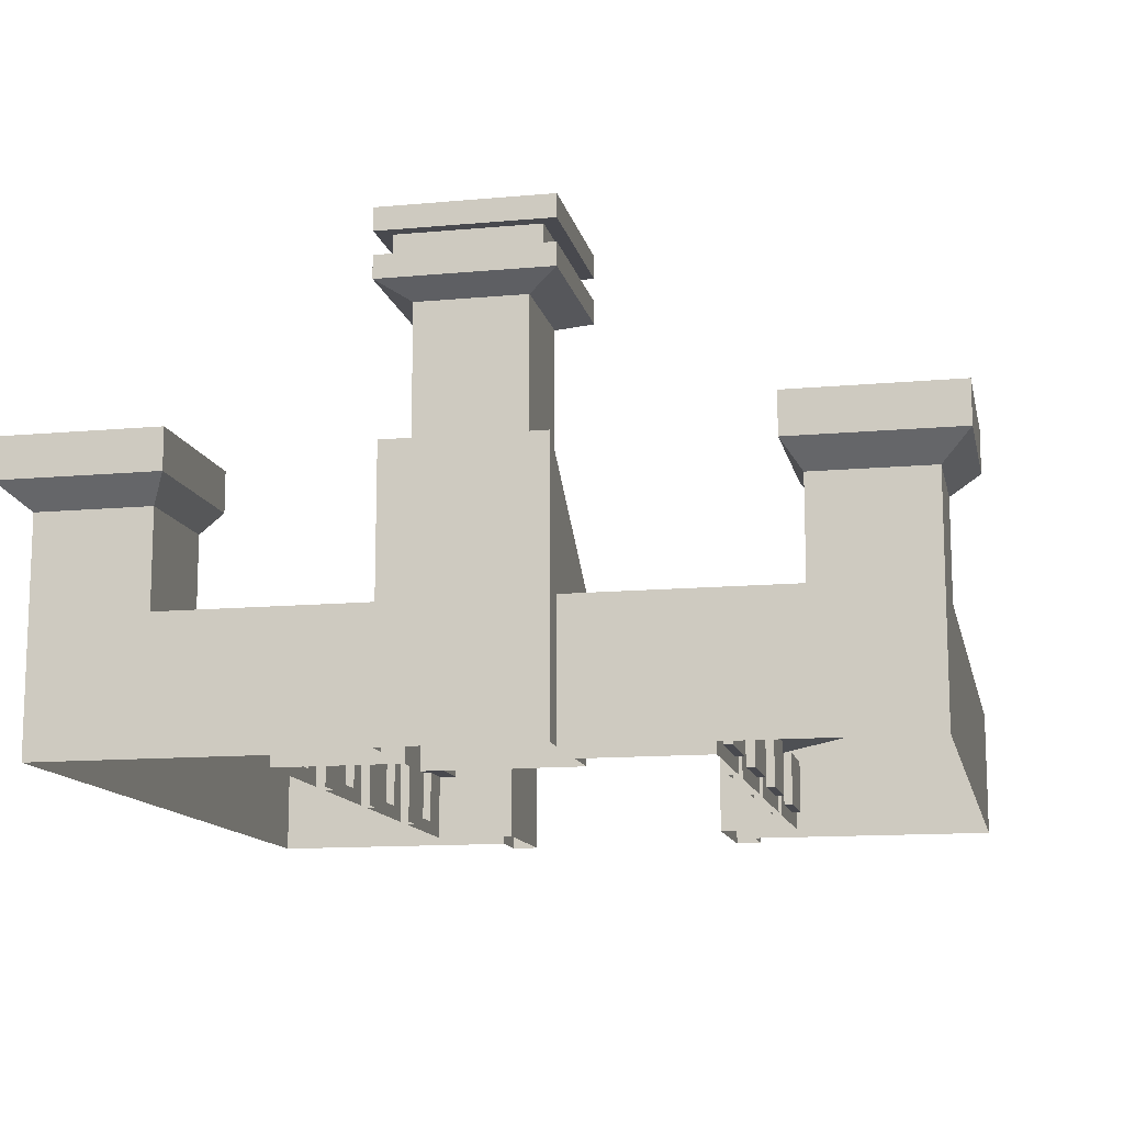
<metadata>
{"format":"obj","ext":"obj","renderer":"f3d","projection":"perspective","resolution":1024,"background":"white","views":[{"elev":-12.6,"azim":-168.0,"up":"+Y"}]}
</metadata>
<code>
o Cube
v 0.4425 -0.4425 0.4425
v 0.4425 0.4859 0.4425
v 0.3051 1.869 -0.3051
v 0.4425 -0.4425 0.1475
v 0.4425 0.3123 -0.295
v 1.675 0.8669 0.3687
v 2.338 -0.4425 -0.295
v 2.043 0.3123 1.219
v 2.191 0.3123 3.861
v 1.896 0.3123 3.566
v 2.338 0.3123 4.008
v 0.5947 0.2848 3.566
v 2.191 0.3123 0.3687
v 2.191 0.3123 3.344
v 2.338 -0.4425 0.3687
v 1.896 0.3123 3.344
v 1.896 0.3123 0.3687
v 2.338 0.3123 1.219
v 1.675 -0.4425 -0.295
v 2.191 0.3123 1.219
v 1.675 0.3123 0.1475
v 2.191 0.3123 0.7938
v 2.338 0.8669 0.3687
v 2.338 0.8669 -0.295
v 1.675 0.8669 -0.295
v 1.572 1.007 0.4715
v 2.5 1.007 0.4715
v 2.5 1.007 -0.4565
v 1.572 1.007 -0.4565
v 2.36 1.242 0.3317
v 2.36 1.242 -0.3167
v 1.712 1.242 0.3317
v 1.712 1.242 -0.3167
v 2.5 1.242 0.4715
v 2.5 1.242 -0.4565
v 1.572 1.242 0.4715
v 1.572 1.242 -0.4565
v 2.36 1.136 0.3317
v 2.36 1.136 -0.3167
v 1.712 1.136 0.3317
v 1.712 1.136 -0.3167
v 0.479 2.34 0.5022
v 0.2658 2.37 -0.2711
v 0.2658 2.4 -0.2711
v 0.479 2.212 -0.4558
v 0.479 2.083 0.5022
v 0.479 2.083 -0.4558
v 0.3958 2.083 0.4079
v 0.3958 2.212 0.4079
v 0.8374 0.3123 3.566
v 0.8374 0.3123 3.861
v 0.8374 0.3123 4.008
v 0.5947 0.5705 3.861
v 0.6804 -0.4425 3.861
v 0.6804 0.1787 3.566
v 0.6804 0.1787 4.303
v 0.6804 0.1787 3.861
v 2.043 0.8669 0.3687
v 2.043 0.3123 3.713
v 2.043 0.3123 0.3687
v 2.043 0.3123 3.344
v 2.088 1.007 0.4715
v 2.088 1.242 0.4715
v 2.088 1.242 0.3317
v 2.088 1.136 0.3317
v 0.8374 0.3123 3.713
v 2.191 0.1816 3.344
v 2.191 0.1816 3.861
v 0.8374 0.1816 3.861
v 0.8374 0.1816 3.713
v 2.191 0.1816 0.3687
v 2.043 0.1816 0.3687
v 2.043 0.1816 3.344
v 0.5947 0.4398 3.861
v 2.043 0.1816 3.713
v 1.111 -0.04582 1.077
v 1.111 -0.04582 0.9355
v 1.059 -0.04582 0.3687
v 1.059 -0.04582 0.1475
v 0.4425 0.3123 0.1475
v 1.675 0.1736 0.3687
v 2.338 0.3123 -0.295
v 1.896 0.2216 3.566
v 1.059 0.04004 3.566
v 1.896 0.2216 0.3687
v 1.896 0.2216 3.344
v 2.338 0.3123 3.344
v 1.675 0.1736 0.1475
v 1.059 0.04004 0.1475
v 1.059 0.04004 0.3687
v 1.059 -0.04582 3.344
v 1.059 -0.04582 2.494
v 1.059 0.04004 3.344
v 0.6804 -0.4425 3.566
v 0.8374 -0.4425 4.008
v 2.338 0.3123 0.3687
v 1.675 0.3123 -0.295
v 1.059 0.04004 0.7938
v 2.338 -0.4425 0.7938
v 1.059 -0.04582 3.566
v 1.214 -0.3615 0.7938
v 1.214 -0.3615 1.219
v 1.214 -0.3615 1.644
v 1.214 -0.3615 2.069
v 1.896 0.3123 2.919
v 1.896 0.3123 2.494
v 1.896 0.3123 2.069
v 1.896 0.3123 1.219
v 1.896 0.3123 0.7938
v 1.214 -0.3615 2.494
v 1.214 -0.3615 2.919
v 1.214 -0.3615 3.344
v 1.214 -0.3615 0.3687
v 1.214 -0.04582 2.494
v 1.214 -0.04582 2.069
v 2.043 0.3123 0.7938
v 2.043 0.3123 1.644
v 2.191 0.1816 0.7938
v 2.191 0.1816 1.219
v 2.191 0.1816 1.644
v 2.191 0.1816 2.069
v 2.043 0.1816 0.7938
v 2.043 0.1816 1.219
v 2.043 0.1816 2.069
v 1.896 0.2216 0.7938
v 1.896 0.2216 2.494
v 1.896 0.2216 2.919
v 1.214 -0.04582 1.644
v 1.214 -0.04582 1.219
v 1.214 -0.04582 0.7938
v 1.214 -0.04582 0.3687
v 1.214 -0.04582 3.344
v 1.214 -0.04582 2.919
v 1.059 0.04004 1.644
v 2.338 0.3123 0.7938
v 1.059 -0.04582 0.7938
v 1.059 -0.04582 1.644
v 1.059 -0.04582 2.069
v 1.059 -0.04582 2.919
v 2.338 -0.4425 4.008
v 2.338 -0.4425 3.344
v 0.4425 -0.4425 -0.295
v 1.059 0.04004 1.219
v 2.338 -0.4425 1.219
v 2.338 -0.4425 1.644
v 1.896 0.2216 1.219
v 1.164 -0.3615 0.3687
v 1.164 -0.4425 3.566
v 1.164 -0.3615 3.344
v 1.164 -0.4425 0.1475
v 1.164 -0.04582 0.1475
v 1.164 -0.04582 3.566
v 1.164 -0.04582 0.3687
v 1.164 -0.04582 2.919
v 1.164 -0.04582 3.344
v 1.164 -0.4425 1.077
v 1.164 -0.04582 0.7938
v 1.164 -0.04582 1.219
v 1.164 -0.04582 1.644
v 1.164 -0.04582 2.069
v 1.164 -0.04582 2.494
v 1.164 -0.3615 2.919
v 1.164 -0.3615 2.494
v 1.164 -0.3615 2.069
v 1.164 -0.3615 1.644
v 1.164 -0.3615 1.219
v 1.164 -0.3615 0.7938
v 1.059 -0.04582 1.219
v 1.164 -0.4425 0.9355
v 1.164 -0.04582 0.9355
v 1.164 -0.04582 1.077
v 1.111 -0.04582 1.786
v 1.111 -0.04582 1.927
v 2.191 0.3123 1.644
v 2.191 0.3123 2.069
v 2.338 0.3123 2.069
v 1.896 0.3123 1.644
v 2.043 0.3123 2.069
v 2.043 0.1816 1.644
v 2.338 0.3123 1.644
v 1.896 0.2216 1.644
v 1.896 0.2216 2.069
v 1.059 0.04004 2.069
v 2.338 -0.4425 2.069
v 1.164 -0.4425 1.927
v 1.164 -0.04582 1.786
v 1.164 -0.04582 1.927
v 1.164 -0.4425 1.786
v 1.111 -0.04582 2.636
v 1.111 -0.04582 2.778
v 1.059 0.04004 2.919
v 2.191 0.3123 2.494
v 2.191 0.3123 2.919
v 2.338 0.3123 2.919
v 2.338 -0.4425 2.919
v 2.338 -0.4425 2.494
v 2.043 0.3123 2.494
v 2.043 0.3123 2.919
v 2.191 0.1816 2.494
v 2.191 0.1816 2.919
v 2.043 0.1816 2.494
v 2.043 0.1816 2.919
v 1.059 0.04004 2.494
v 2.338 0.3123 2.494
v 1.164 -0.4425 2.778
v 1.164 -0.04582 2.636
v 1.164 -0.04582 2.778
v 1.164 -0.4425 2.636
v 1.111 -0.4425 1.786
v 1.111 -0.4425 1.927
v 1.111 -0.4425 2.636
v 1.111 -0.4425 2.778
v 1.111 -0.4425 1.077
v 1.111 -0.4425 0.9355
v 0.5947 0.4398 3.713
v 0.8374 0.3123 4.303
v 0.5947 0.5705 3.566
v 0.5947 0.5705 3.713
v 0.5947 0.2848 4.303
v 0.5947 0.5705 4.303
v 0.6804 -0.4425 4.303
v 0.8374 -0.4425 4.303
v 0.4956 0.5705 3.861
v 0.5947 0.2848 3.787
v 0.4956 0.5705 4.229
v 0.4956 0.4398 3.861
v 0.4956 0.4398 4.229
v -0.3051 0.5828 0.3051
v -0.4425 -0.4425 0.4425
v -0.4425 0.4859 0.4425
v -0.3051 1.869 -0.3051
v -0.4425 -0.4425 0.1475
v -0.3051 1.013 -0.3051
v -0.3051 1.869 0.3051
v -0.4425 0.3123 -0.295
v -1.675 0.8669 0.3687
v -2.338 -0.4425 -0.295
v -2.043 0.3123 1.219
v -2.191 0.3123 3.861
v -1.896 0.3123 3.566
v -2.338 0.3123 4.008
v -0.5947 0.2848 3.566
v -2.191 0.3123 0.3687
v -2.191 0.3123 3.344
v -2.338 -0.4425 0.3687
v -1.896 0.3123 3.344
v -1.896 0.3123 0.3687
v -2.338 0.3123 1.219
v -1.675 -0.4425 -0.295
v -2.191 0.3123 1.219
v -1.675 0.3123 0.1475
v -2.191 0.3123 0.7938
v -2.338 0.8669 0.3687
v -2.338 0.8669 -0.295
v -1.675 0.8669 -0.295
v -1.572 1.007 0.4715
v -2.5 1.007 0.4715
v -2.5 1.007 -0.4565
v -1.572 1.007 -0.4565
v -2.36 1.242 0.3317
v -2.36 1.242 -0.3167
v -1.712 1.242 0.3317
v -1.712 1.242 -0.3167
v -2.5 1.242 0.4715
v -2.5 1.242 -0.4565
v -1.572 1.242 0.4715
v -1.572 1.242 -0.4565
v -2.36 1.136 0.3317
v -2.36 1.136 -0.3167
v -1.712 1.136 0.3317
v -1.712 1.136 -0.3167
v -0.479 1.955 0.5022
v -0.479 1.955 -0.4558
v -0.479 2.34 0.5022
v -0.479 2.34 -0.4558
v -0.2658 2.37 0.2606
v -0.2658 2.37 -0.2711
v -0.2658 2.4 0.2606
v -0.2658 2.4 -0.2711
v -0.479 2.212 -0.4558
v -0.479 2.083 0.5022
v -0.479 2.212 0.5022
v -0.479 2.083 -0.4558
v -0.3958 2.212 -0.3837
v -0.3958 2.083 0.4079
v -0.3958 2.083 -0.3837
v -0.3958 2.212 0.4079
v -0.8374 0.3123 3.566
v -0.8374 0.3123 3.861
v -0.8374 0.3123 4.008
v -0.5947 0.5705 3.861
v -0.6804 -0.4425 3.861
v -0.6804 0.1787 3.566
v -0.6804 0.1787 4.303
v -0.6804 0.1787 3.861
v -2.043 0.8669 0.3687
v -2.043 0.3123 3.713
v -2.043 0.3123 0.3687
v -2.043 0.3123 3.344
v -2.088 1.007 0.4715
v -2.088 1.242 0.4715
v -2.088 1.242 0.3317
v -2.088 1.136 0.3317
v -0.8374 0.3123 3.713
v -2.191 0.1816 3.344
v -2.191 0.1816 3.861
v -0.8374 0.1816 3.861
v -0.8374 0.1816 3.713
v -2.191 0.1816 0.3687
v -2.043 0.1816 0.3687
v -2.043 0.1816 3.344
v -0.5947 0.4398 3.861
v -2.043 0.1816 3.713
v -1.111 -0.04582 1.077
v -1.111 -0.04582 0.9355
v -1.059 -0.04582 0.3687
v -1.059 -0.04582 0.1475
v -0.4425 0.3123 0.1475
v -1.675 0.1736 0.3687
v -2.338 0.3123 -0.295
v -1.896 0.2216 3.566
v -1.059 0.04004 3.566
v -1.896 0.2216 0.3687
v -1.896 0.2216 3.344
v -2.338 0.3123 3.344
v -1.675 0.1736 0.1475
v -1.059 0.04004 0.1475
v -1.059 0.04004 0.3687
v -1.059 -0.04582 3.344
v -1.059 -0.04582 2.494
v -1.059 0.04004 3.344
v -0.4425 1.11 -0.4425
v -0.6804 -0.4425 3.566
v -0.8374 -0.4425 4.008
v -2.338 0.3123 0.3687
v -1.675 0.3123 -0.295
v -1.059 0.04004 0.7938
v -2.338 -0.4425 0.7938
v -1.059 -0.04582 3.566
v -1.214 -0.3615 0.7938
v -1.214 -0.3615 1.219
v -1.214 -0.3615 1.644
v -1.214 -0.3615 2.069
v -1.896 0.3123 2.919
v -1.896 0.3123 2.494
v -1.896 0.3123 2.069
v -1.896 0.3123 1.219
v -1.896 0.3123 0.7938
v -1.214 -0.3615 2.494
v -1.214 -0.3615 2.919
v -1.214 -0.3615 3.344
v -1.214 -0.3615 0.3687
v -1.214 -0.04582 2.494
v -1.214 -0.04582 2.069
v -2.043 0.3123 0.7938
v -2.043 0.3123 1.644
v -2.191 0.1816 0.7938
v -2.191 0.1816 1.219
v -2.191 0.1816 1.644
v -2.191 0.1816 2.069
v -2.043 0.1816 0.7938
v -2.043 0.1816 1.219
v -2.043 0.1816 2.069
v -1.896 0.2216 0.7938
v -1.896 0.2216 2.494
v -1.896 0.2216 2.919
v -1.214 -0.04582 1.644
v -1.214 -0.04582 1.219
v -1.214 -0.04582 0.7938
v -1.214 -0.04582 0.3687
v -1.214 -0.04582 3.344
v -1.214 -0.04582 2.919
v -1.059 0.04004 1.644
v -2.338 0.3123 0.7938
v -1.059 -0.04582 0.7938
v -1.059 -0.04582 1.644
v -1.059 -0.04582 2.069
v -1.059 -0.04582 2.919
v -0.4425 -0.4425 -0.4425
v -2.338 -0.4425 4.008
v -2.338 -0.4425 3.344
v -0.4425 -0.4425 -0.295
v -1.059 0.04004 1.219
v -2.338 -0.4425 1.219
v -2.338 -0.4425 1.644
v -1.896 0.2216 1.219
v -1.164 -0.3615 0.3687
v -1.164 -0.4425 3.566
v -1.164 -0.3615 3.344
v -1.164 -0.4425 0.1475
v -1.164 -0.04582 0.1475
v -1.164 -0.04582 3.566
v -1.164 -0.04582 0.3687
v -1.164 -0.04582 2.919
v -1.164 -0.04582 3.344
v -1.164 -0.4425 1.077
v -1.164 -0.04582 0.7938
v -1.164 -0.04582 1.219
v -1.164 -0.04582 1.644
v -1.164 -0.04582 2.069
v -1.164 -0.04582 2.494
v -1.164 -0.3615 2.919
v -1.164 -0.3615 2.494
v -1.164 -0.3615 2.069
v -1.164 -0.3615 1.644
v -1.164 -0.3615 1.219
v -1.164 -0.3615 0.7938
v -1.059 -0.04582 1.219
v -1.164 -0.4425 0.9355
v -1.164 -0.04582 0.9355
v -1.164 -0.04582 1.077
v -1.111 -0.04582 1.786
v -1.111 -0.04582 1.927
v -2.191 0.3123 1.644
v -2.191 0.3123 2.069
v -2.338 0.3123 2.069
v -1.896 0.3123 1.644
v -2.043 0.3123 2.069
v -2.043 0.1816 1.644
v -2.338 0.3123 1.644
v -1.896 0.2216 1.644
v -1.896 0.2216 2.069
v -1.059 0.04004 2.069
v -2.338 -0.4425 2.069
v -1.164 -0.4425 1.927
v -1.164 -0.04582 1.786
v -1.164 -0.04582 1.927
v -1.164 -0.4425 1.786
v -1.111 -0.04582 2.636
v -1.111 -0.04582 2.778
v -1.059 0.04004 2.919
v -2.191 0.3123 2.494
v -2.191 0.3123 2.919
v -2.338 0.3123 2.919
v -2.338 -0.4425 2.919
v -2.338 -0.4425 2.494
v -2.043 0.3123 2.494
v -2.043 0.3123 2.919
v -2.191 0.1816 2.494
v -2.191 0.1816 2.919
v -2.043 0.1816 2.494
v -2.043 0.1816 2.919
v -1.059 0.04004 2.494
v -2.338 0.3123 2.494
v -1.164 -0.4425 2.778
v -1.164 -0.04582 2.636
v -1.164 -0.04582 2.778
v -1.164 -0.4425 2.636
v -1.111 -0.4425 1.786
v -1.111 -0.4425 1.927
v -1.111 -0.4425 2.636
v -1.111 -0.4425 2.778
v -1.111 -0.4425 1.077
v -1.111 -0.4425 0.9355
v -0.5947 0.4398 3.713
v 0.4425 1.11 -0.4425
v 0.3051 0.5828 0.3051
v 0.3051 1.013 -0.3051
v 0.3051 1.869 0.3051
v 0.479 1.955 0.5022
v 0.479 1.955 -0.4558
v 0.479 2.34 -0.4558
v 0.2658 2.37 0.2606
v 0.2658 2.4 0.2606
v 0.479 2.212 0.5022
v 0.3958 2.083 -0.3837
v 0.3958 2.212 -0.3837
v 0.4425 -0.4425 -0.4425
v -0.8374 0.3123 4.303
v -0.5947 0.5705 3.566
v -0.5947 0.5705 3.713
v -0.5947 0.2848 4.303
v -0.5947 0.5705 4.303
v -0.6804 -0.4425 4.303
v -0.8374 -0.4425 4.303
v -0.4956 0.5705 3.861
v -0.5947 0.2848 3.787
v -0.4956 0.5705 4.229
v -0.4956 0.4398 3.861
v -0.4956 0.4398 4.229
v 0 0.5705 4.229
v 0 0.5705 4.303
v 0 0.2848 4.303
v 0 0.4398 4.229
v 0 0.5705 3.713
v 0 0.4398 3.713
v 0 0.2848 3.787
v 0 0.2848 3.566
v 0 0.5705 3.566
f 210 185 187 173
f 457 458 3 459
f 458 457 2 456
f 5 456 2 80
f 160 187 185 164
f 143 98 136 168
f 459 3 461 460
f 99 135 18 144
f 87 14 9 11
f 13 96 23
f 52 51 53
f 146 125 98 143
f 61 16 10 59
f 11 9 51 52
f 59 10 50 66
f 109 125 146 108
f 24 25 29 28
f 198 105 16 61
f 189 92 161 206
f 96 82 24 23
f 194 193 14 87
f 116 8 123 122
f 5 80 21 97
f 82 97 25 24
f 60 13 23 58
f 97 21 6 25
f 62 27 34 63
f 23 24 28 27
f 58 23 27 62
f 25 6 26 29
f 28 29 37 35
f 29 26 36 37
f 27 28 35 34
f 64 32 36 63
f 31 30 34 35
f 33 31 35 37
f 32 33 37 36
f 31 33 41 39
f 33 32 40 41
f 30 31 39 38
f 64 30 38 65
f 42 462 43 463
f 465 45 462 42
f 463 43 44 464
f 460 461 47 46
f 45 465 49 467
f 46 47 466 48
f 48 466 467 49
f 20 22 118 119
f 118 122 123 119
f 66 50 217 218
f 57 56 219 224
f 55 57 224 12
f 217 50 55 12
f 66 218 215 70
f 13 60 72 71
f 32 64 65 40
f 30 64 63 34
f 6 58 62 26
f 26 62 63 36
f 17 60 58 6
f 223 53 74 226
f 51 9 68 69
f 9 14 67 68
f 69 70 215 74
f 200 202 73 67
f 68 75 70 69
f 67 73 75 68
f 22 13 71 118
f 198 61 73 202
f 59 66 70 75
f 61 59 75 73
f 53 51 69 74
f 40 65 38 39 41
f 135 22 20 18
f 168 136 77 76
f 116 109 108 8
f 168 76 171 158
f 76 213 156 171
f 158 171 156 166
f 94 54 57 55
f 80 89 88 21
f 105 127 86 16
f 6 81 85 17
f 486 226 74 215
f 10 83 84 50
f 54 221 56 57
f 16 86 83 10
f 6 21 88 81
f 4 80 2 1
f 94 100 152 148
f 90 81 88 89
f 125 85 81 98
f 84 83 86 93
f 90 89 79 78
f 80 4 79 89
f 468 456 5 142
f 141 87 11 140
f 19 97 82 7
f 7 82 96 15
f 195 194 87 141
f 142 5 97 19
f 98 90 78 136
f 84 93 91 100
f 93 191 139 91
f 203 183 138 92
f 134 143 168 137
f 15 96 135 99
f 144 18 180 145
f 184 176 204 196
f 86 127 191 93
f 126 182 183 203
f 181 146 143 134
f 90 98 81
f 17 85 125 109
f 108 146 181 177
f 107 182 126 106
f 60 116 122 72
f 8 117 179 123
f 178 197 201 124
f 14 193 200 67
f 192 175 121 199
f 174 20 119 120
f 71 72 122 118
f 119 123 179 120
f 121 124 201 199
f 100 91 155 152
f 92 138 160 161
f 91 139 154 155
f 172 137 159 186
f 79 4 150 151
f 96 13 22 135
f 18 20 174 180
f 176 175 192 204
f 162 149 112 111
f 153 147 113 131
f 60 17 109 116
f 8 108 177 117
f 178 107 106 197
f 165 159 128 103
f 161 160 115 114
f 160 164 104 115
f 164 163 110 104
f 163 161 114 110
f 159 158 129 128
f 154 162 111 133
f 137 168 158 159
f 166 165 103 102
f 157 153 131 130
f 77 136 157 170
f 155 154 133 132
f 130 131 113 101
f 136 78 153 157
f 132 133 111 112
f 167 147 150 169
f 149 162 205 148
f 163 164 185 208
f 165 166 156 188
f 170 157 167 169
f 147 167 101 113
f 186 159 165 188
f 167 157 130 101
f 206 161 163 208
f 149 155 132 112
f 153 151 150 147
f 158 166 102 129
f 152 155 149 148
f 114 115 104 110
f 128 129 102 103
f 78 79 151 153
f 117 177 107 178
f 180 174 175 176
f 138 173 187 160
f 120 179 124 121
f 175 174 120 121
f 117 178 124 179
f 177 181 182 107
f 182 181 134 183
f 145 180 176 184
f 183 134 137 138
f 138 137 172 173
f 154 207 205 162
f 76 77 214 213
f 173 172 209 210
f 197 106 105 198
f 204 192 193 194
f 199 201 202 200
f 193 192 199 200
f 197 198 202 201
f 55 50 84 100 94
f 106 126 127 105
f 127 126 203 191
f 196 204 194 195
f 191 203 92 139
f 139 92 189 190
f 139 190 207 154
f 190 189 211 212
f 212 205 207 190
f 211 189 206 208
f 209 172 186 188
f 77 170 169 214
f 219 56 216 220
f 221 222 216 56
f 482 483 219 220
f 485 486 215 218
f 485 218 217 489
f 95 52 216 222
f 140 11 52 95
f 52 53 220 216
f 481 225 227 484
f 53 223 225 220
f 225 223 226 227
f 226 486 484 227
f 217 12 488 489
f 224 487 488 12
f 219 483 487 224
f 225 481 482 220
f 450 413 427 425
f 458 456 332 233
f 457 459 234 228
f 228 234 231 233
f 233 332 230 228
f 235 318 230 332
f 400 404 425 427
f 383 408 375 337
f 234 272 273 231
f 338 384 248 374
f 325 241 239 244
f 243 253 335
f 290 291 289
f 386 383 337 364
f 299 297 240 246
f 241 290 289 239
f 297 304 288 240
f 348 347 386 364
f 254 258 259 255
f 438 299 246 344
f 429 446 401 330
f 335 253 254 320
f 434 325 244 433
f 355 361 362 238
f 235 336 251 318
f 320 254 255 336
f 298 296 253 243
f 336 255 236 251
f 300 301 264 257
f 253 257 258 254
f 296 300 257 253
f 255 259 256 236
f 258 265 267 259
f 259 267 266 256
f 257 264 265 258
f 302 301 266 262
f 261 265 264 260
f 263 267 265 261
f 262 266 267 263
f 261 269 271 263
f 263 271 270 262
f 260 268 269 261
f 302 303 268 260
f 465 42 274 282
f 459 460 272 234
f 274 276 277 275
f 282 274 275 280
f 42 463 276 274
f 463 464 278 276
f 276 278 279 277
f 272 281 283 273
f 46 48 285 281
f 280 284 287 282
f 281 285 286 283
f 460 46 281 272
f 285 287 284 286
f 48 49 287 285
f 45 467 284 280
f 250 358 357 252
f 357 358 362 361
f 304 471 470 288
f 295 477 472 294
f 293 242 477 295
f 470 242 293 288
f 304 308 455 471
f 243 309 310 298
f 262 270 303 302
f 260 264 301 302
f 236 256 300 296
f 256 266 301 300
f 247 236 296 298
f 476 479 312 291
f 289 307 306 239
f 239 306 305 244
f 307 312 455 308
f 440 305 311 442
f 306 307 308 313
f 305 306 313 311
f 252 357 309 243
f 438 442 311 299
f 297 313 308 304
f 299 311 313 297
f 291 312 307 289
f 286 284 467 466
f 282 287 49 465
f 283 286 466 47
f 279 278 464 44
f 277 279 44 43
f 280 275 462 45
f 275 277 43 462
f 273 283 47 461
f 231 273 461 3
f 233 231 3 458
f 270 271 269 268 303
f 228 230 2 457
f 374 248 250 252
f 408 314 315 375
f 355 238 347 348
f 408 398 411 314
f 314 411 396 453
f 398 406 396 411
f 229 1 2 230
f 333 293 295 292
f 318 251 326 327
f 344 246 324 366
f 236 247 323 319
f 486 455 312 479
f 240 288 322 321
f 292 295 294 474
f 246 240 321 324
f 236 319 326 251
f 232 229 230 318
f 333 388 392 339
f 328 327 326 319
f 364 337 319 323
f 322 331 324 321
f 328 316 317 327
f 318 327 317 232
f 379 382 235 332
f 468 379 332 456
f 381 380 241 325
f 249 237 320 336
f 237 245 335 320
f 435 381 325 434
f 382 249 336 235
f 337 375 316 328
f 322 339 329 331
f 331 329 378 431
f 443 330 377 423
f 373 376 408 383
f 245 338 374 335
f 384 385 420 248
f 424 436 444 416
f 324 331 431 366
f 365 443 423 422
f 421 373 383 386
f 328 319 337
f 247 348 364 323
f 347 417 421 386
f 346 345 365 422
f 298 310 361 355
f 238 362 419 356
f 418 363 441 437
f 244 305 440 433
f 432 439 360 415
f 414 359 358 250
f 309 357 361 310
f 358 359 419 362
f 360 439 441 363
f 339 392 395 329
f 330 401 400 377
f 329 395 394 378
f 412 426 399 376
f 317 391 390 232
f 335 374 252 243
f 248 420 414 250
f 416 444 432 415
f 402 350 351 389
f 393 370 352 387
f 298 355 348 247
f 238 356 417 347
f 418 437 345 346
f 405 342 367 399
f 401 353 354 400
f 400 354 343 404
f 404 343 349 403
f 403 349 353 401
f 399 367 368 398
f 394 372 350 402
f 376 399 398 408
f 406 341 342 405
f 397 369 370 393
f 315 410 397 375
f 395 371 372 394
f 369 340 352 370
f 375 397 393 316
f 371 351 350 372
f 407 409 390 387
f 389 388 445 402
f 403 448 425 404
f 405 428 396 406
f 410 409 407 397
f 387 352 340 407
f 426 428 405 399
f 407 340 369 397
f 446 448 403 401
f 389 351 371 395
f 393 387 390 391
f 398 368 341 406
f 392 388 389 395
f 353 349 343 354
f 367 342 341 368
f 316 393 391 317
f 356 418 346 417
f 420 416 415 414
f 377 400 427 413
f 359 360 363 419
f 415 360 359 414
f 356 419 363 418
f 417 346 422 421
f 422 423 373 421
f 385 424 416 420
f 423 377 376 373
f 377 413 412 376
f 394 402 445 447
f 314 453 454 315
f 413 450 449 412
f 437 438 344 345
f 444 434 433 432
f 439 440 442 441
f 433 440 439 432
f 437 441 442 438
f 293 333 339 322 288
f 345 344 366 365
f 366 431 443 365
f 436 435 434 444
f 431 378 330 443
f 378 430 429 330
f 378 394 447 430
f 430 452 451 429
f 452 430 447 445
f 451 448 446 429
f 449 428 426 412
f 315 454 409 410
f 472 473 469 294
f 474 294 469 475
f 482 473 472 483
f 485 471 455 486
f 485 489 470 471
f 334 475 469 290
f 380 334 290 241
f 290 469 473 291
f 481 484 480 478
f 291 473 478 476
f 478 480 479 476
f 479 480 484 486
f 470 489 488 242
f 477 242 488 487
f 472 477 487 483
f 478 473 482 481

</code>
